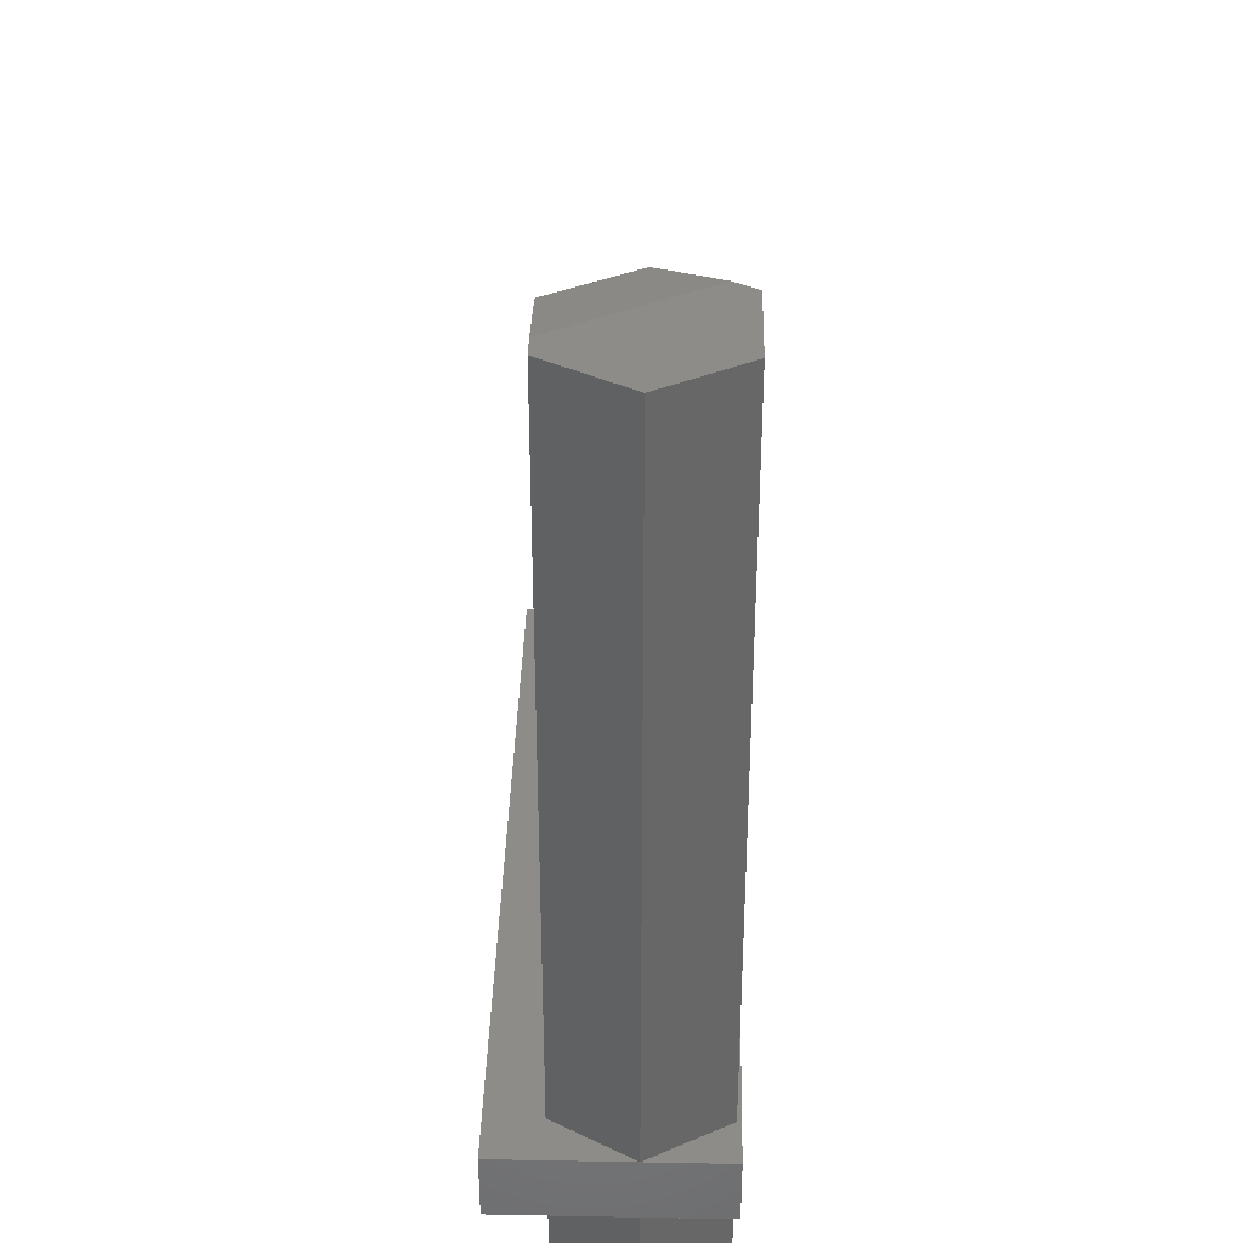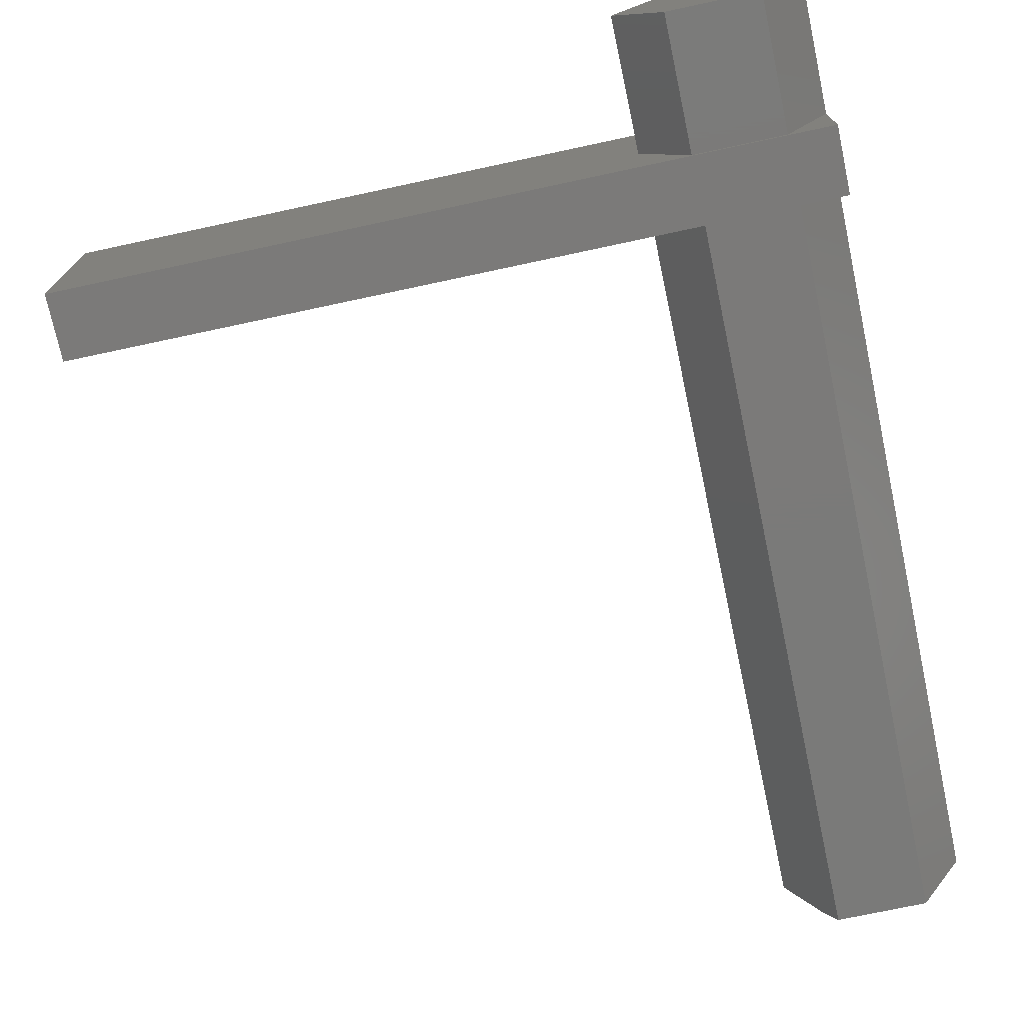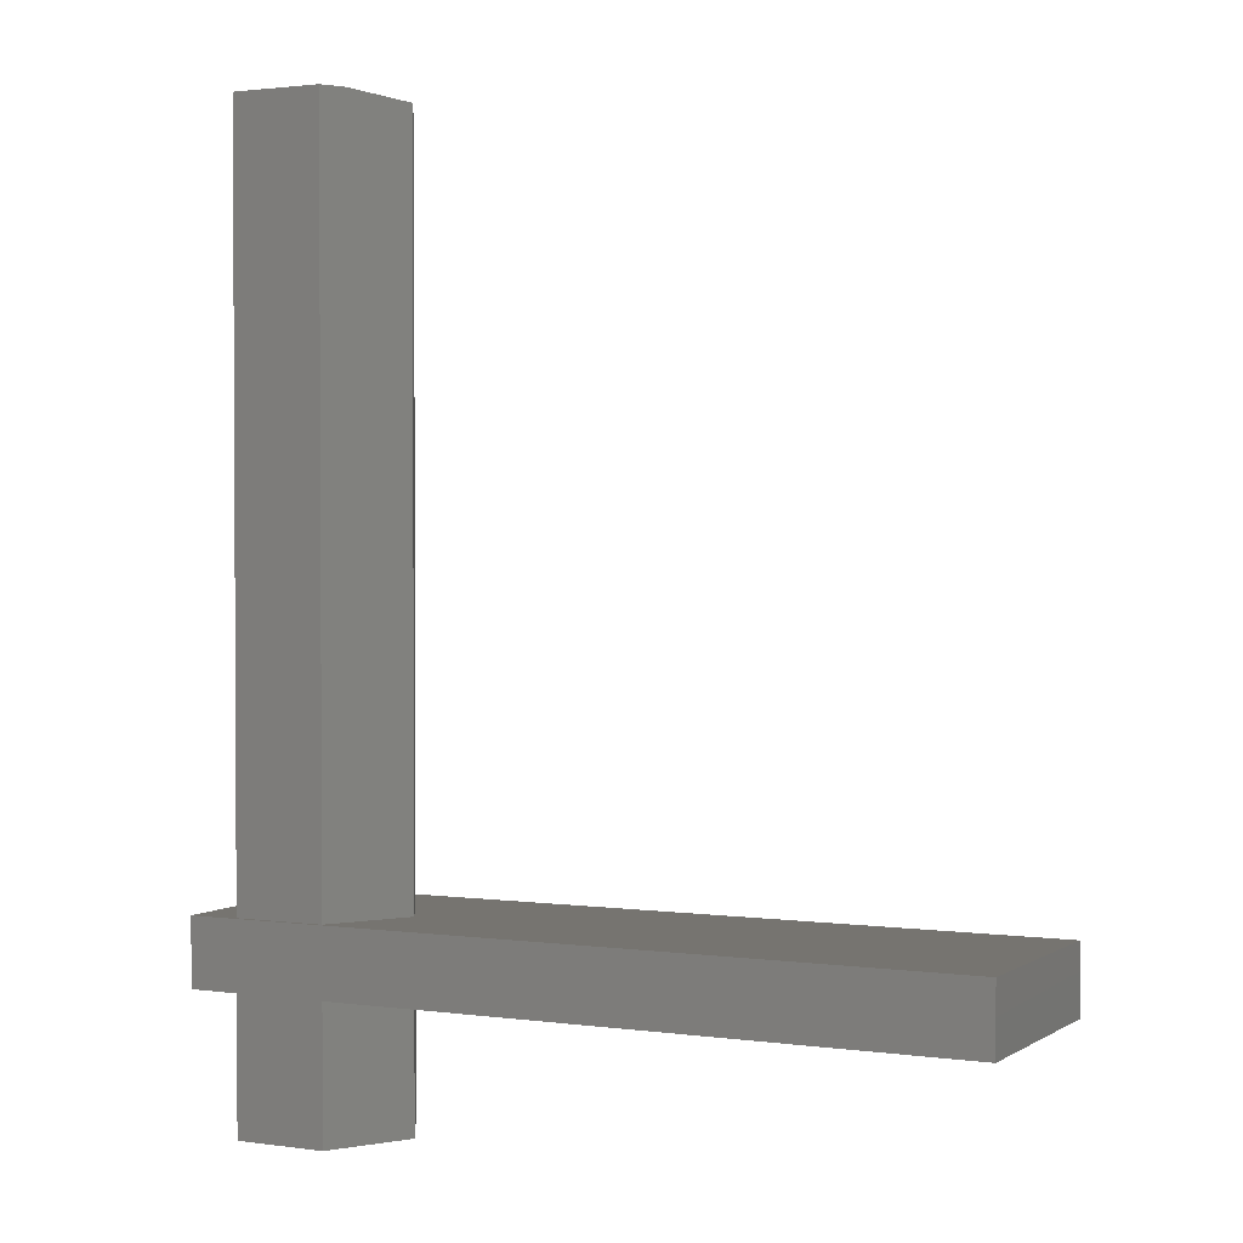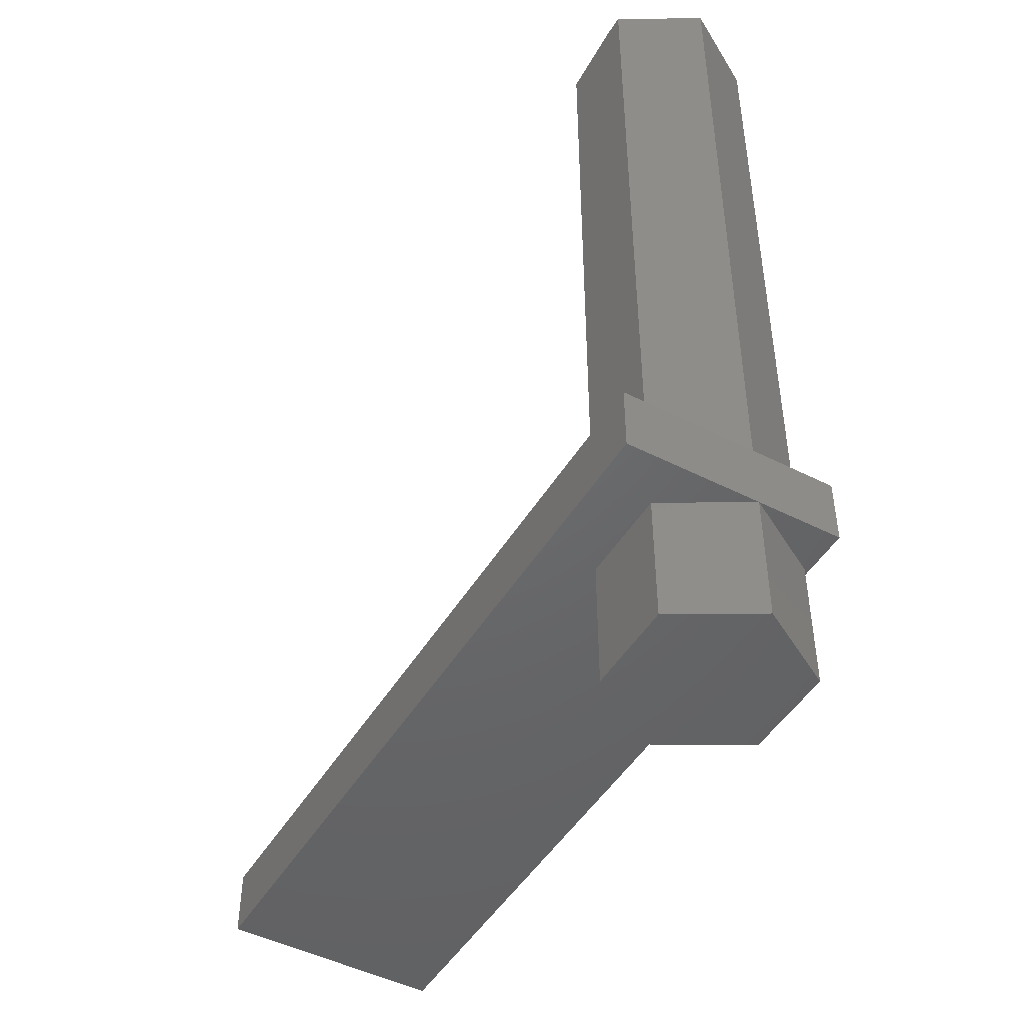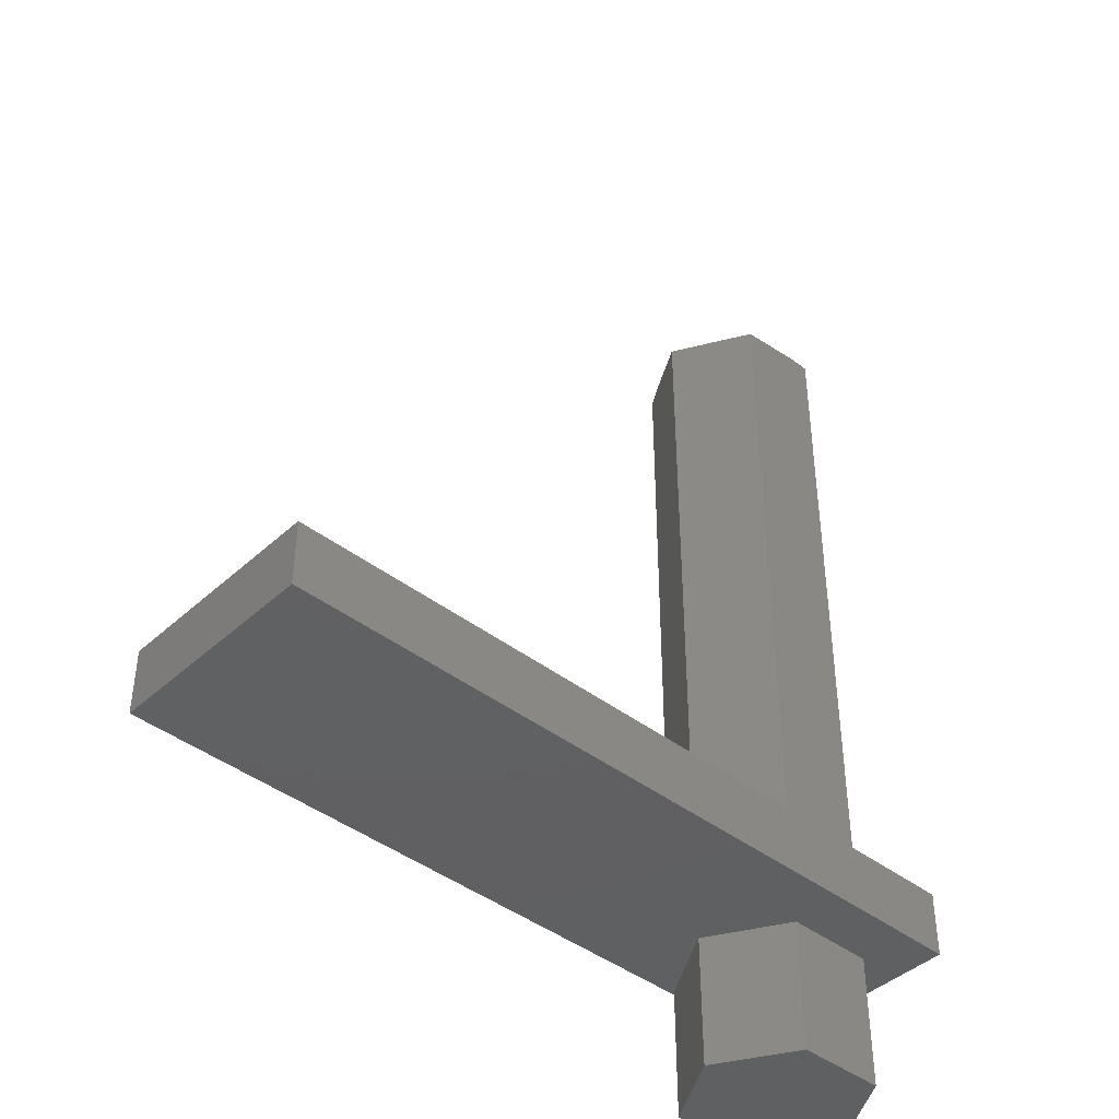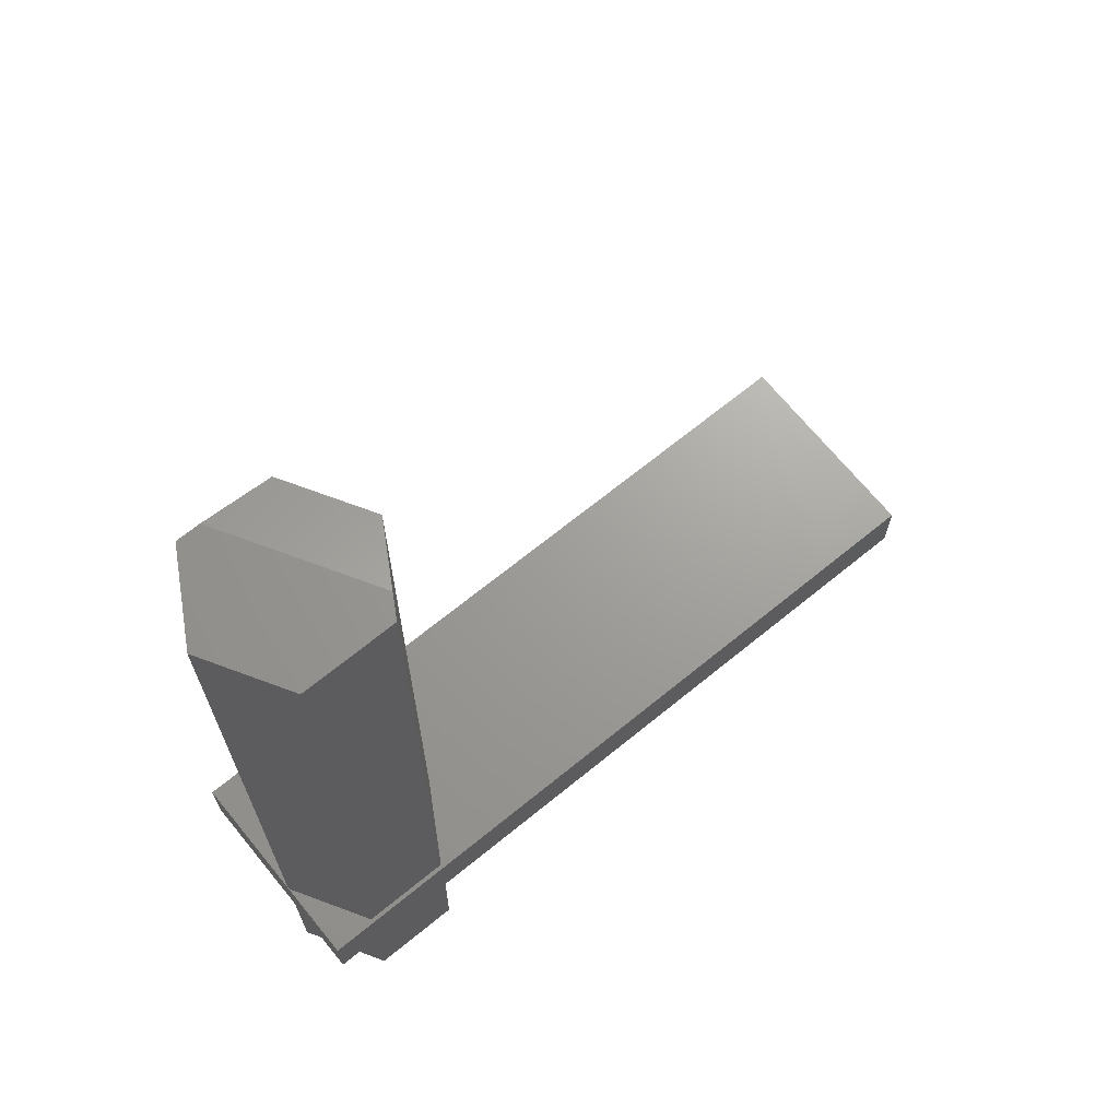
<metadata>
{"format":"stl","ext":"stl","renderer":"f3d","projection":"perspective","resolution":1024,"background":"white","views":[{"elev":36.5,"azim":-88.6,"up":"+Z"},{"elev":-73.4,"azim":-167.9,"up":"+Y"},{"elev":1.8,"azim":26.9,"up":"+Z"},{"elev":-47.5,"azim":-119.8,"up":"+Z"},{"elev":-42.5,"azim":137.4,"up":"+Z"},{"elev":68.6,"azim":-39.2,"up":"+Z"}]}
</metadata>
<code>
# stl→obj: 34 verts, 64 faces
v -0.3125 -0.2344 0
v -0.3125 -0.2344 0.0625
v -0.3125 -0.1562 0
v -0.3125 -0.1562 0.0625
v -0.3125 -0.03232 0
v -0.3125 -0.03232 0.0625
v -0.2691 -0.2304 4.163e-17
v -0.184 -0.2304 -1.388e-17
v -0.2691 -0.08207 -1.388e-17
v 0.3984 -0.03232 0
v 0.3984 -0.2344 0
v -0.184 -0.08207 0
v -0.1406 -0.1562 0
v -0.2691 -0.2304 0.0625
v -0.184 -0.2304 0.0625
v -0.2691 -0.08207 0.0625
v 0.3984 -0.03232 0.0625
v -0.184 -0.08207 0.0625
v 0.3984 -0.2344 0.0625
v -0.1406 -0.1562 0.0625
v -0.3125 -0.1562 0.75
v -0.2691 -0.2304 0.75
v -0.3125 -0.1562 -0.125
v -0.2691 -0.2304 -0.125
v -0.184 -0.2304 0.75
v -0.184 -0.2304 -0.125
v -0.2691 -0.08207 0.75
v -0.2691 -0.08207 -0.125
v -0.1406 -0.1562 0.7422
v -0.1723 -0.2104 0.75
v -0.1406 -0.1562 -0.125
v -0.184 -0.08207 0.7422
v -0.184 -0.08207 -0.125
v -0.2474 -0.08207 0.75
f 1 2 3
f 3 2 4
f 3 4 5
f 5 4 6
f 3 7 1
f 7 8 1
f 5 9 3
f 10 11 12
f 10 12 9
f 10 9 5
f 11 1 8
f 11 8 13
f 11 13 12
f 2 14 4
f 2 15 14
f 4 16 6
f 17 6 16
f 17 16 18
f 17 18 19
f 19 18 20
f 19 20 15
f 19 15 2
f 4 14 21
f 21 14 22
f 23 24 3
f 3 24 7
f 14 15 22
f 22 15 25
f 24 26 7
f 7 26 8
f 16 4 27
f 27 4 21
f 28 23 9
f 9 23 3
f 15 20 25
f 25 20 29
f 25 29 30
f 26 31 8
f 8 31 13
f 20 18 29
f 29 18 32
f 31 33 13
f 13 33 12
f 18 16 32
f 32 16 27
f 32 27 34
f 33 28 12
f 12 28 9
f 17 10 6
f 6 10 5
f 19 11 17
f 17 11 10
f 2 1 19
f 19 1 11
f 34 27 30
f 30 27 21
f 30 21 25
f 25 21 22
f 34 30 32
f 32 30 29
f 33 31 28
f 28 31 23
f 31 26 23
f 23 26 24

</code>
